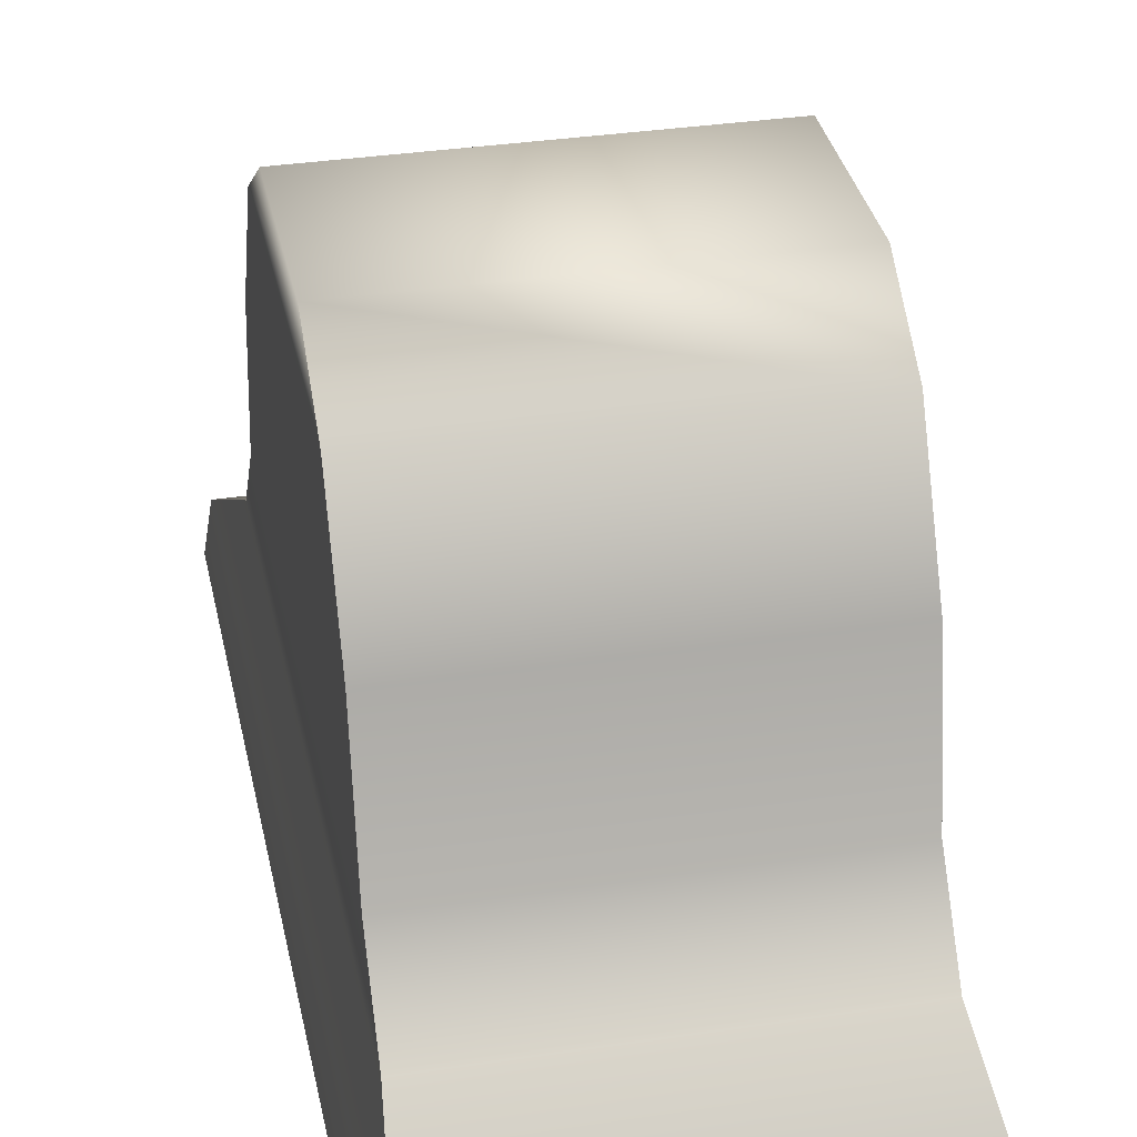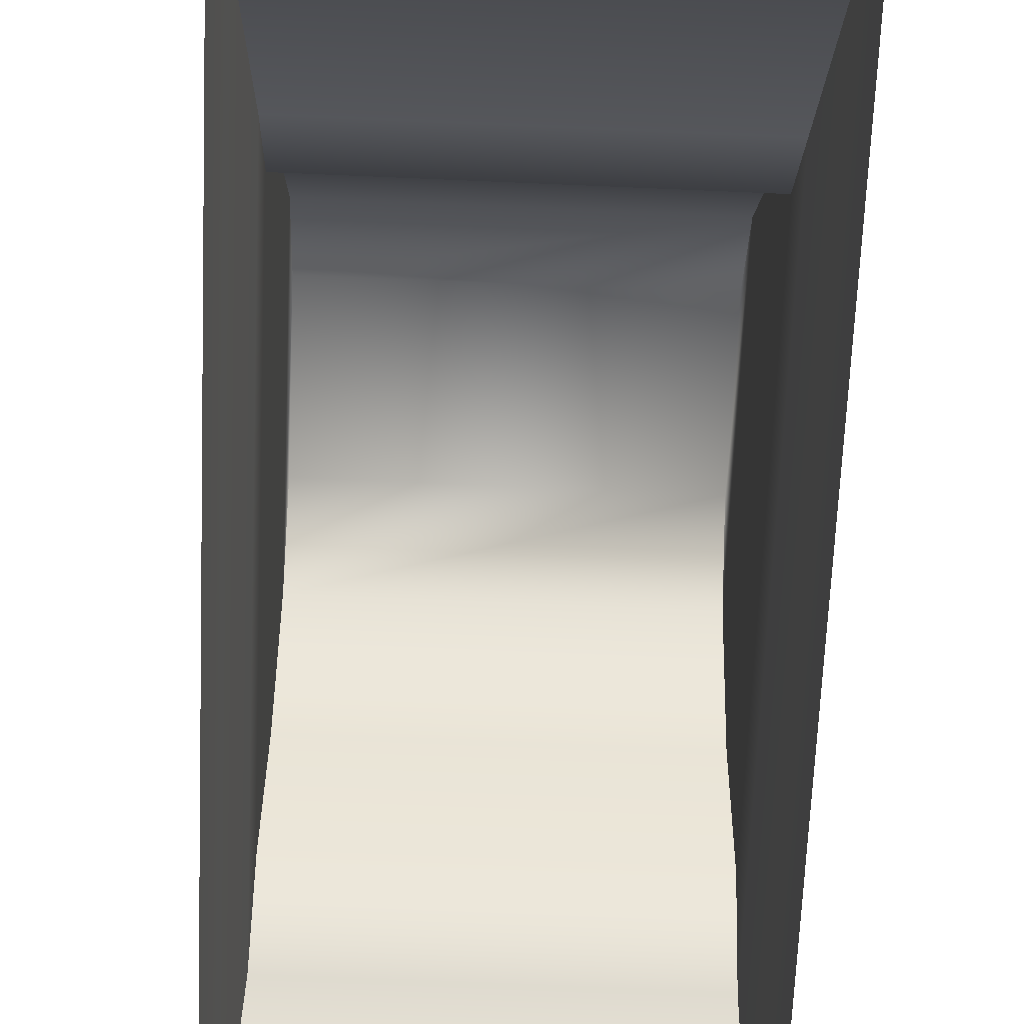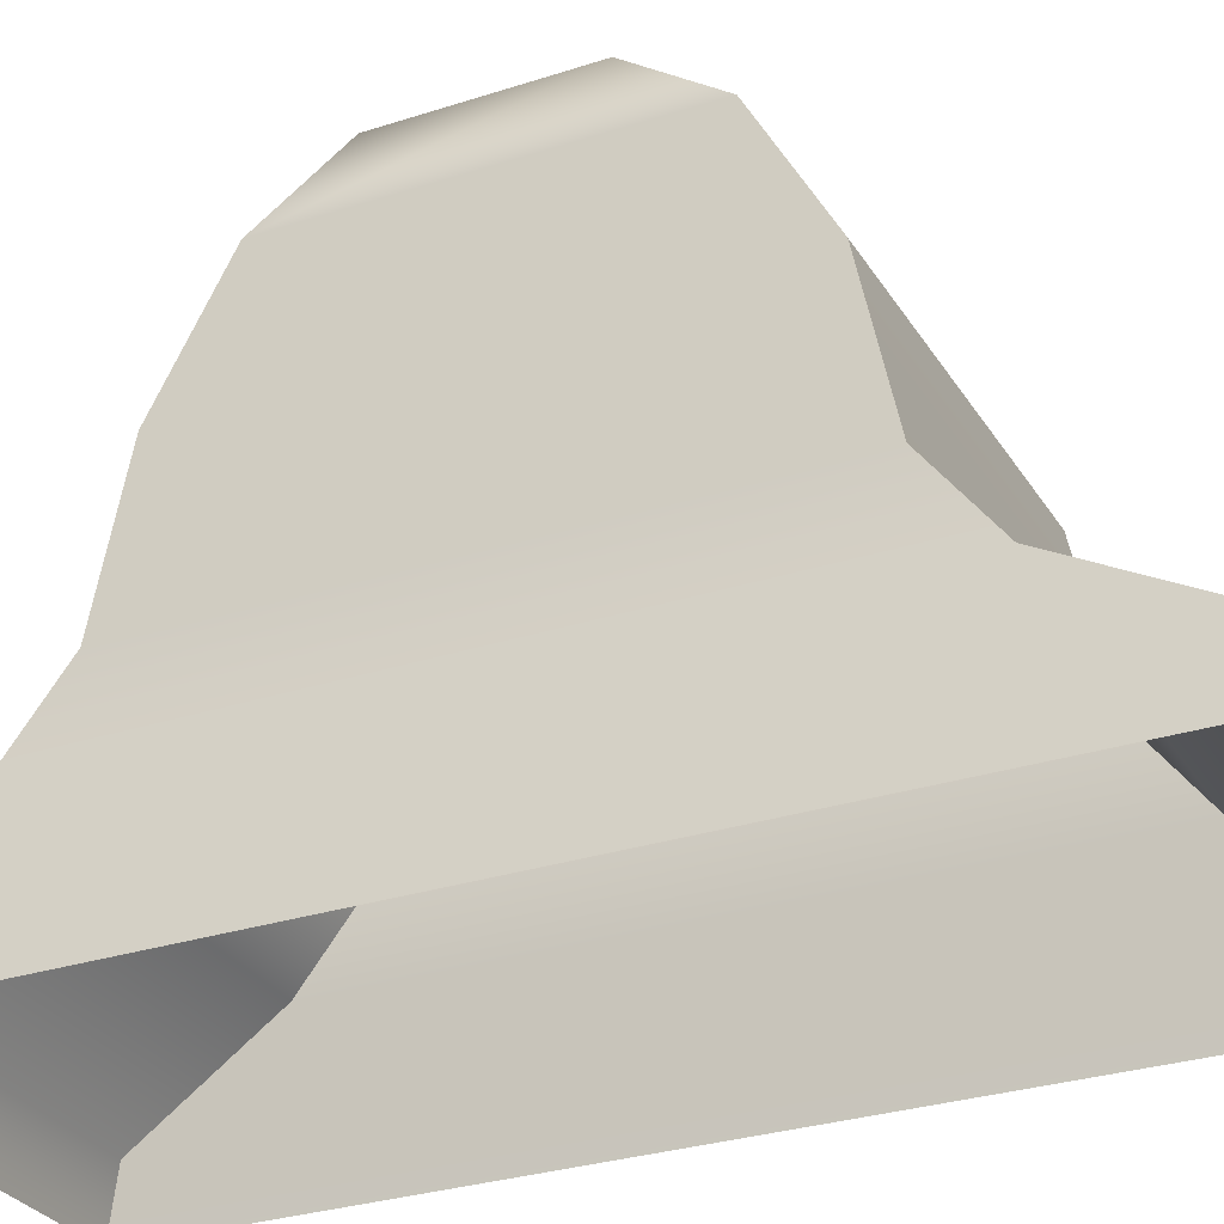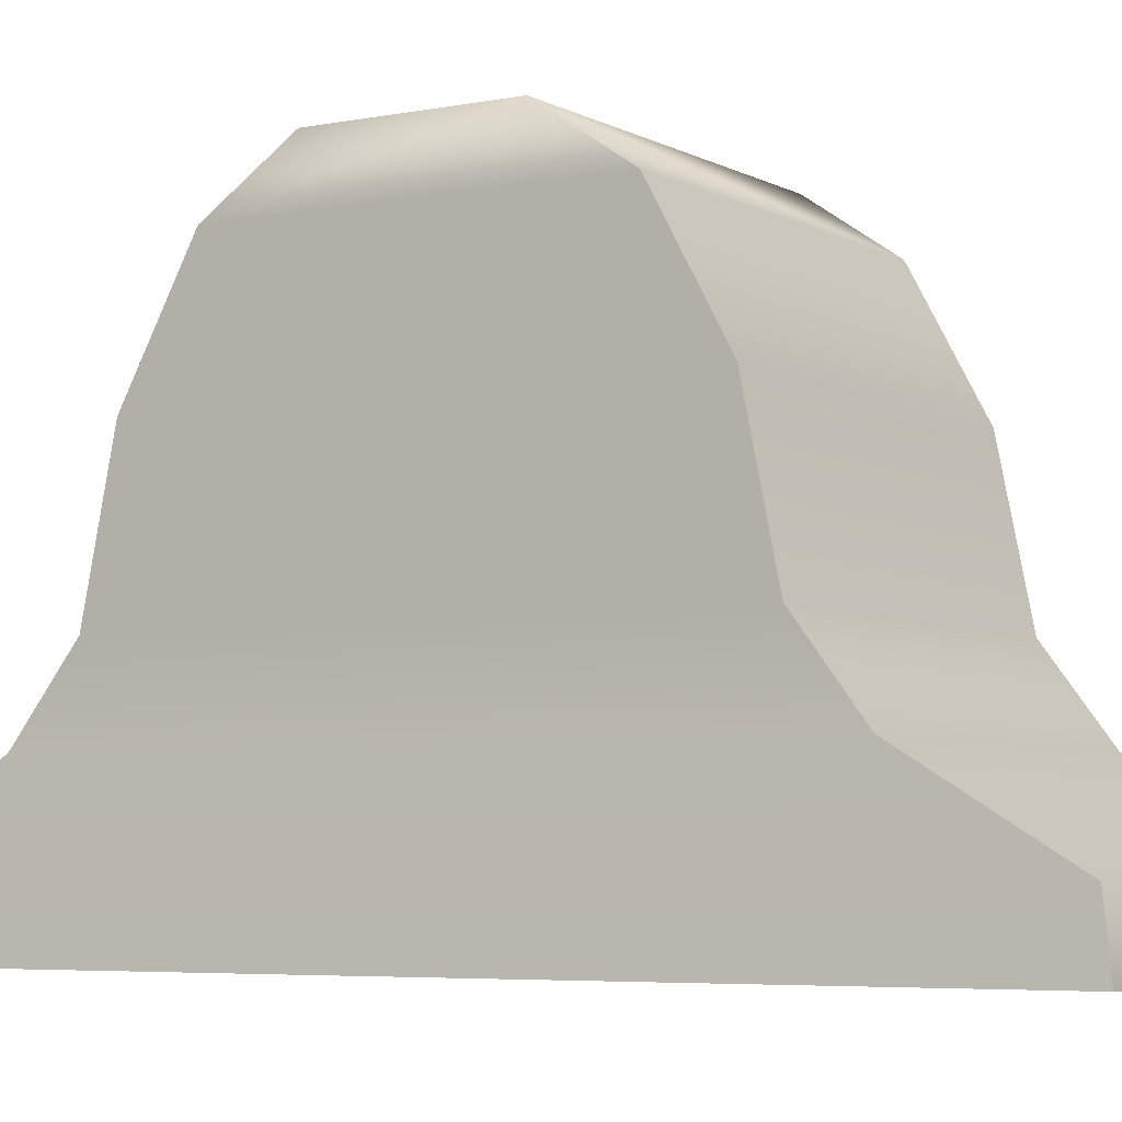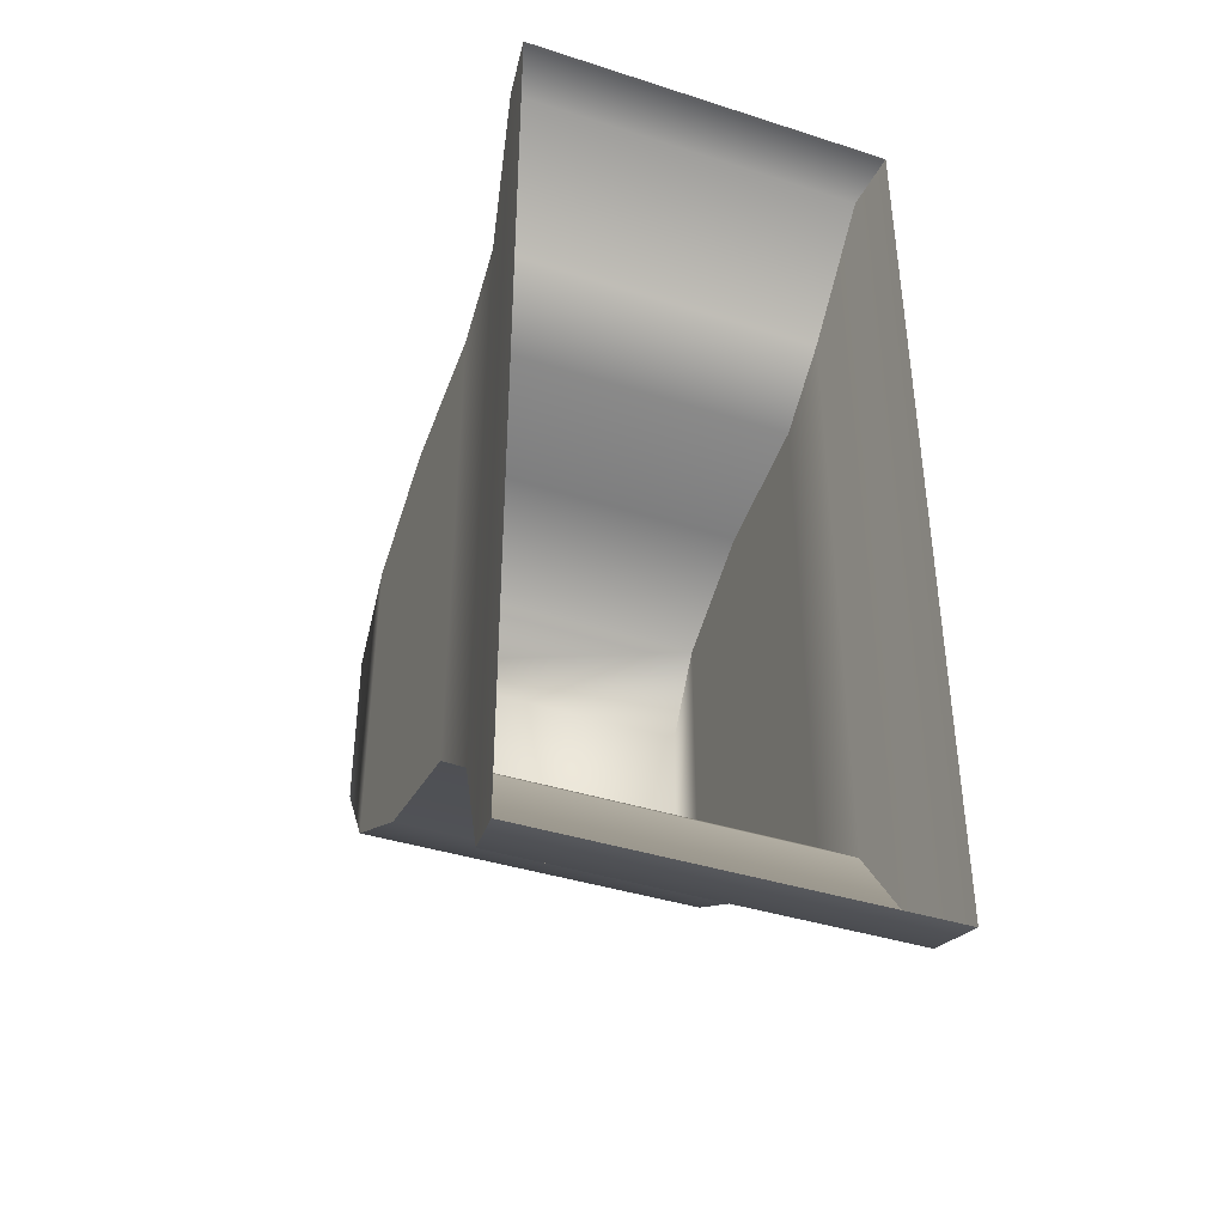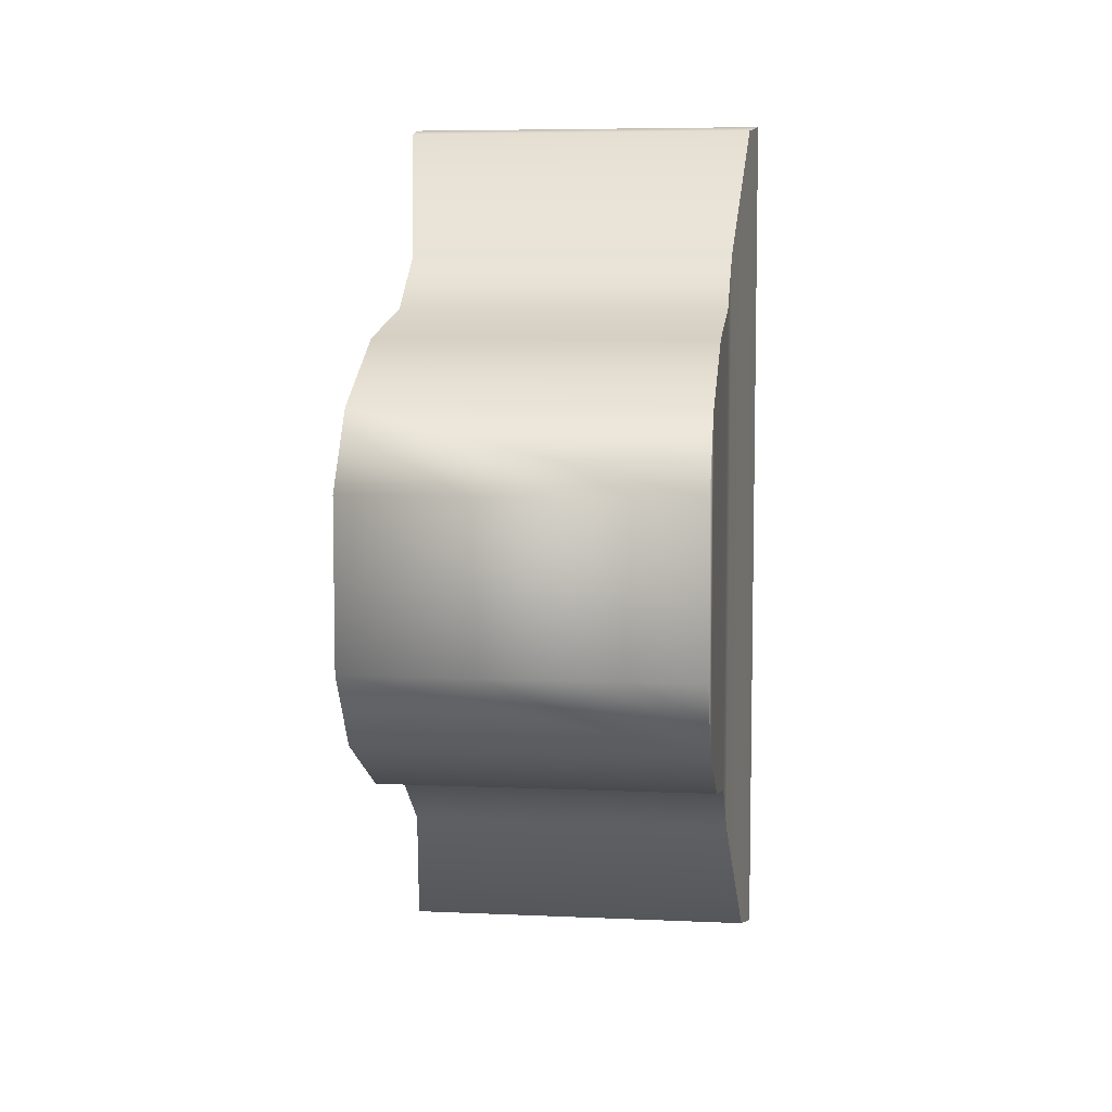
<metadata>
{"format":"obj","ext":"obj","renderer":"f3d","projection":"perspective","resolution":1024,"background":"white","views":[{"elev":33.9,"azim":168.4,"up":"+Z"},{"elev":-67.8,"azim":-2.5,"up":"+Z"},{"elev":-29.3,"azim":115.8,"up":"+Z"},{"elev":-5.2,"azim":121.9,"up":"+Z"},{"elev":-40.3,"azim":158.5,"up":"+Y"},{"elev":6.7,"azim":7.4,"up":"+Y"}]}
</metadata>
<code>
v 7.614 3.695 22.88
v 7.614 -7.118 20.55
v 7.614 -3.695 22.88
v 7.614 -7.118 20.55
v 7.614 3.695 22.88
v 7.614 7.118 20.55
v 7.614 7.118 20.55
v 7.614 -9.911 15.39
v 7.614 -7.118 20.55
v 7.614 -9.911 15.39
v 7.614 7.118 20.55
v 7.614 9.912 15.39
v 7.614 9.912 15.39
v 7.614 -11.17 9.305
v 7.614 -9.911 15.39
v 7.614 -11.17 9.305
v 7.614 9.912 15.39
v 7.614 11.16 9.305
v 7.614 11.16 9.305
v 7.614 -13.75 6.026
v 7.614 -11.17 9.305
v 7.614 -13.75 6.026
v 7.614 11.16 9.305
v 7.614 13.63 6.026
v 7.614 13.63 6.026
v 8.249 -19.54 2.48
v 7.614 -13.75 6.026
v 8.249 -19.54 2.48
v 7.614 13.63 6.026
v 8.249 19.71 2.48
v 8.249 19.71 2.48
v 8.565 -20.09 -3e-06
v 8.249 -19.54 2.48
v 8.565 -20.09 -3e-06
v 8.249 19.71 2.48
v 8.565 20.09 0
v 8.565 20.09 0
v -8.249 19.71 2.48
v -8.565 20.09 -3e-06
v -8.249 19.71 2.48
v 8.565 20.09 0
v 8.249 19.71 2.48
v 7.614 13.63 6.026
v -8.249 19.71 2.48
v 8.249 19.71 2.48
v -8.249 19.71 2.48
v 7.614 13.63 6.026
v -7.614 13.63 6.026
v 7.614 13.63 6.026
v -7.614 11.16 9.305
v -7.614 13.63 6.026
v -7.614 11.16 9.305
v 7.614 13.63 6.026
v 7.614 11.16 9.305
v 7.614 9.912 15.39
v -7.614 11.16 9.305
v 7.614 11.16 9.305
v -7.614 11.16 9.305
v 7.614 9.912 15.39
v -7.614 9.912 15.39
v 7.614 7.118 20.55
v -7.614 9.912 15.39
v 7.614 9.912 15.39
v -7.614 9.912 15.39
v 7.614 7.118 20.55
v -7.614 7.118 20.55
v 7.614 3.695 22.88
v -7.614 7.118 20.55
v 7.614 7.118 20.55
v -7.614 7.118 20.55
v 7.614 3.695 22.88
v -7.614 3.695 22.88
v 7.614 3.695 22.88
v -7.614 -3.695 22.88
v -7.614 3.695 22.88
v -7.614 -3.695 22.88
v 7.614 3.695 22.88
v 7.614 -3.695 22.88
v 7.614 -7.118 20.55
v -7.614 -3.695 22.88
v 7.614 -3.695 22.88
v -7.614 -3.695 22.88
v 7.614 -7.118 20.55
v -7.614 -7.118 20.55
v 7.614 -9.911 15.39
v -7.614 -7.118 20.55
v 7.614 -7.118 20.55
v -7.614 -7.118 20.55
v 7.614 -9.911 15.39
v -7.614 -9.911 15.39
v 7.614 -11.17 9.305
v -7.614 -9.911 15.39
v 7.614 -9.911 15.39
v -7.614 -9.911 15.39
v 7.614 -11.17 9.305
v -7.614 -11.17 9.305
v 7.614 -11.17 9.305
v -7.614 -13.75 6.026
v -7.614 -11.17 9.305
v -7.614 -13.75 6.026
v 7.614 -11.17 9.305
v 7.614 -13.75 6.026
v 7.614 -13.75 6.026
v -8.249 -19.54 2.48
v -7.614 -13.75 6.026
v -8.249 -19.54 2.48
v 7.614 -13.75 6.026
v 8.249 -19.54 2.48
v 8.249 -19.54 2.48
v -8.565 -20.09 -3e-06
v -8.249 -19.54 2.48
v -8.565 -20.09 -3e-06
v 8.249 -19.54 2.48
v 8.565 -20.09 -3e-06
v -7.614 -3.695 22.88
v -7.614 7.118 20.55
v -7.614 3.695 22.88
v -7.614 7.118 20.55
v -7.614 -3.695 22.88
v -7.614 -7.118 20.55
v -7.614 -7.118 20.55
v -7.614 9.912 15.39
v -7.614 7.118 20.55
v -7.614 9.912 15.39
v -7.614 -7.118 20.55
v -7.614 -9.911 15.39
v -7.614 -9.911 15.39
v -7.614 11.16 9.305
v -7.614 9.912 15.39
v -7.614 11.16 9.305
v -7.614 -9.911 15.39
v -7.614 -11.17 9.305
v -7.614 -11.17 9.305
v -7.614 13.63 6.026
v -7.614 11.16 9.305
v -7.614 13.63 6.026
v -7.614 -11.17 9.305
v -7.614 -13.75 6.026
v -8.249 -19.54 2.48
v -7.614 13.63 6.026
v -7.614 -13.75 6.026
v -7.614 13.63 6.026
v -8.249 -19.54 2.48
v -8.249 19.71 2.48
v -8.249 -19.54 2.48
v -8.565 20.09 -3e-06
v -8.249 19.71 2.48
v -8.565 20.09 -3e-06
v -8.249 -19.54 2.48
v -8.565 -20.09 -3e-06
g mtl_nt_2020_clock_table
f 3 2 1
f 6 5 4
f 9 8 7
f 12 11 10
f 15 14 13
f 18 17 16
f 21 20 19
f 24 23 22
f 27 26 25
f 30 29 28
f 33 32 31
f 36 35 34
f 39 38 37
f 42 41 40
f 45 44 43
f 48 47 46
f 51 50 49
f 54 53 52
f 57 56 55
f 60 59 58
f 63 62 61
f 66 65 64
f 69 68 67
f 72 71 70
f 75 74 73
f 78 77 76
f 81 80 79
f 84 83 82
f 87 86 85
f 90 89 88
f 93 92 91
f 96 95 94
f 99 98 97
f 102 101 100
f 105 104 103
f 108 107 106
f 111 110 109
f 114 113 112
f 117 116 115
f 120 119 118
f 123 122 121
f 126 125 124
f 129 128 127
f 132 131 130
f 135 134 133
f 138 137 136
f 141 140 139
f 144 143 142
f 147 146 145
f 150 149 148

</code>
